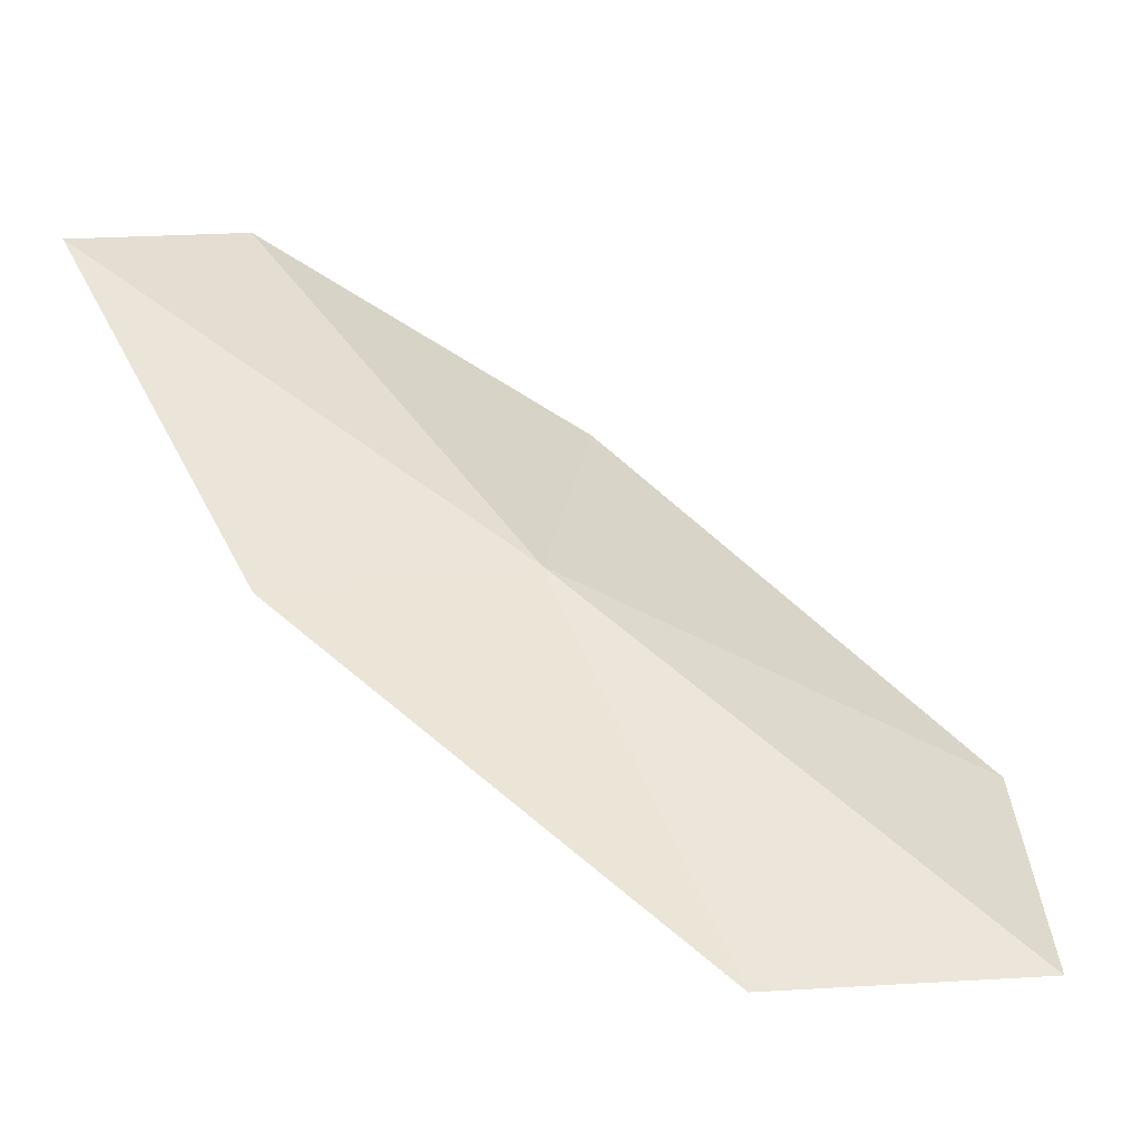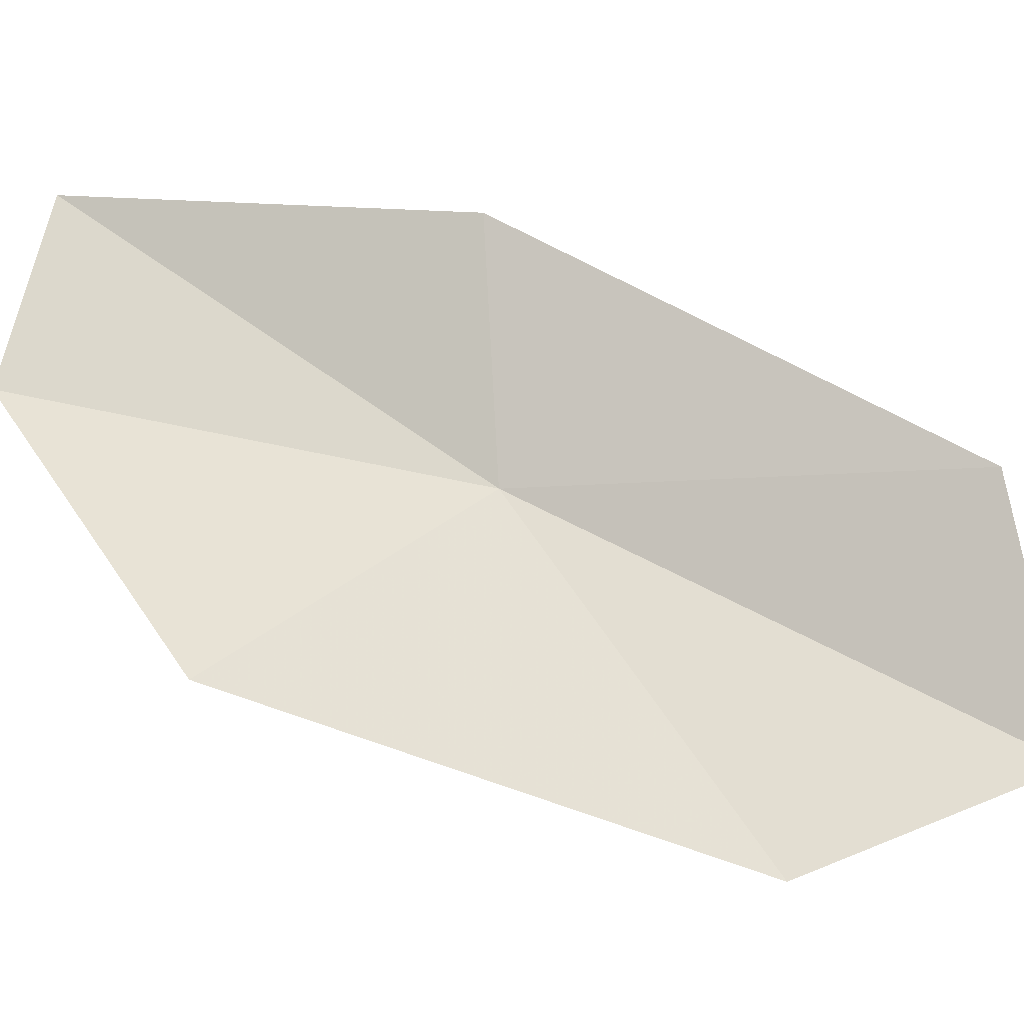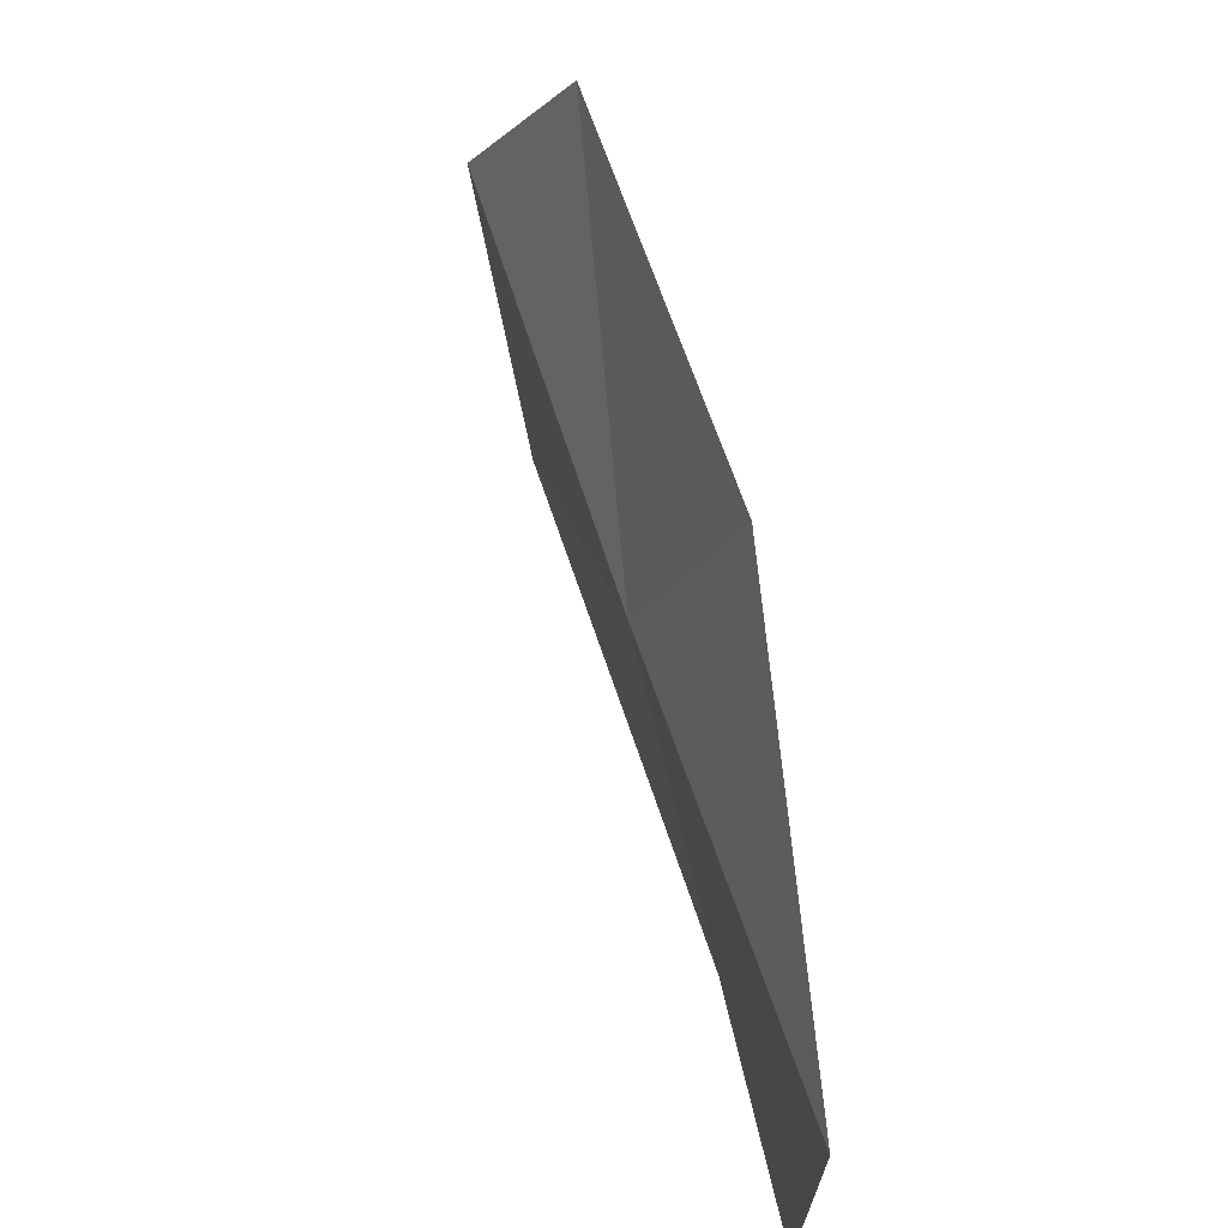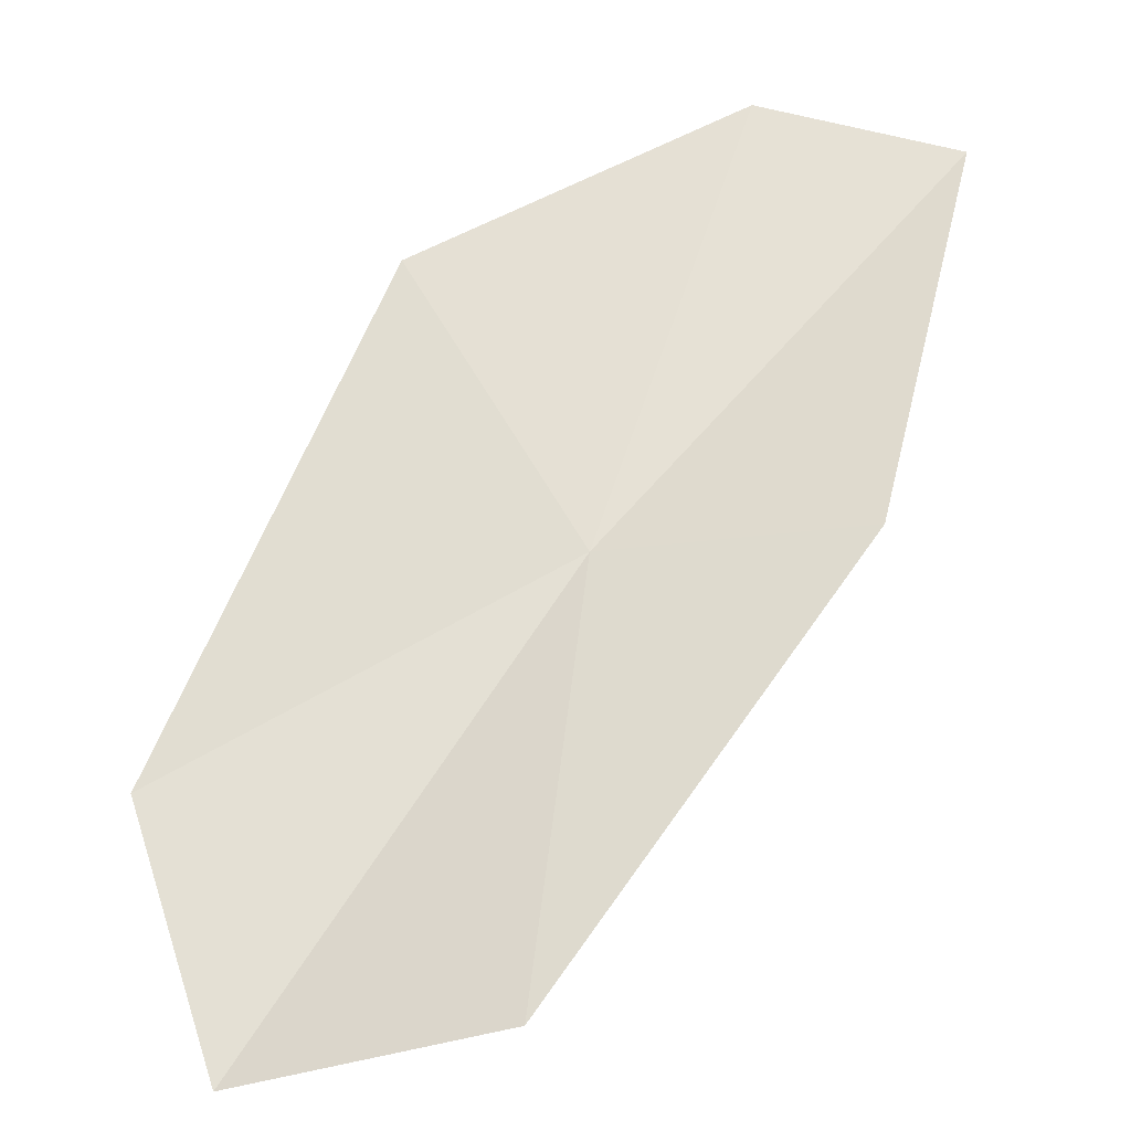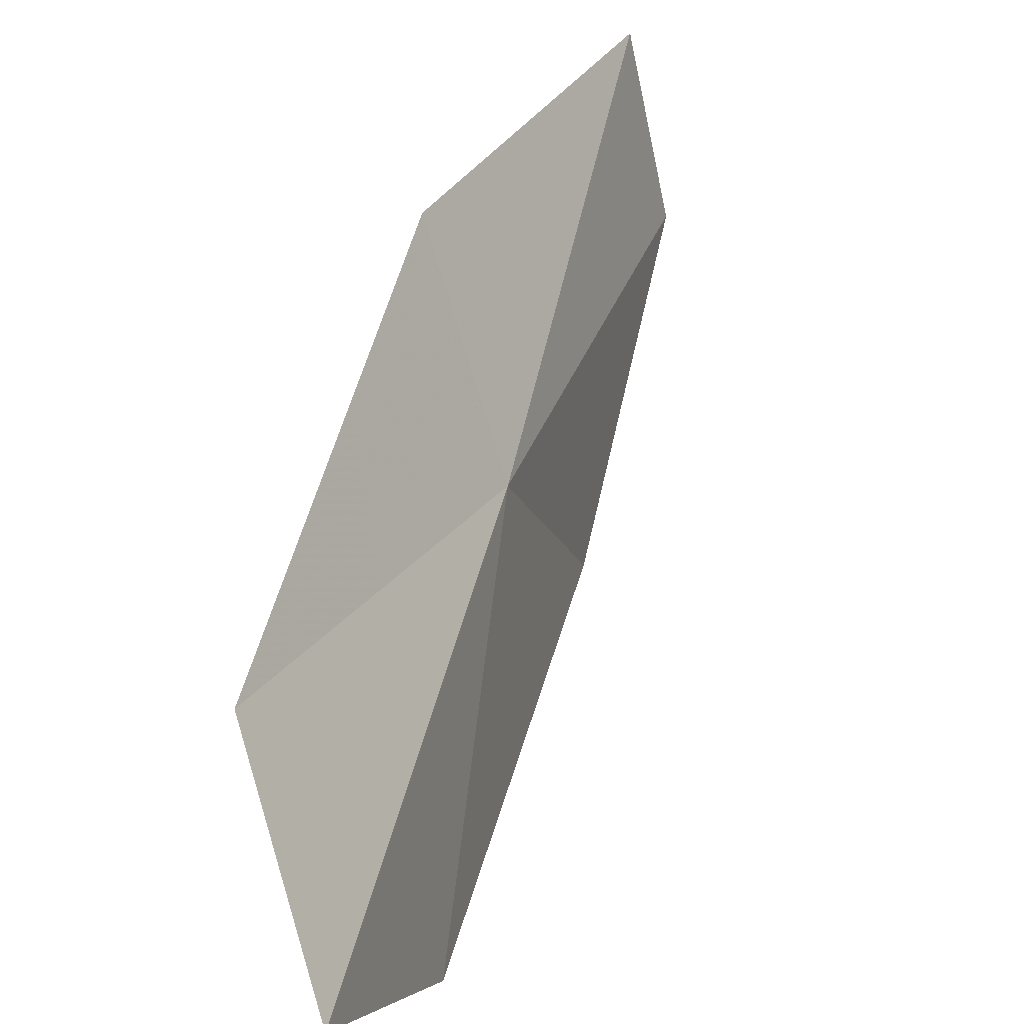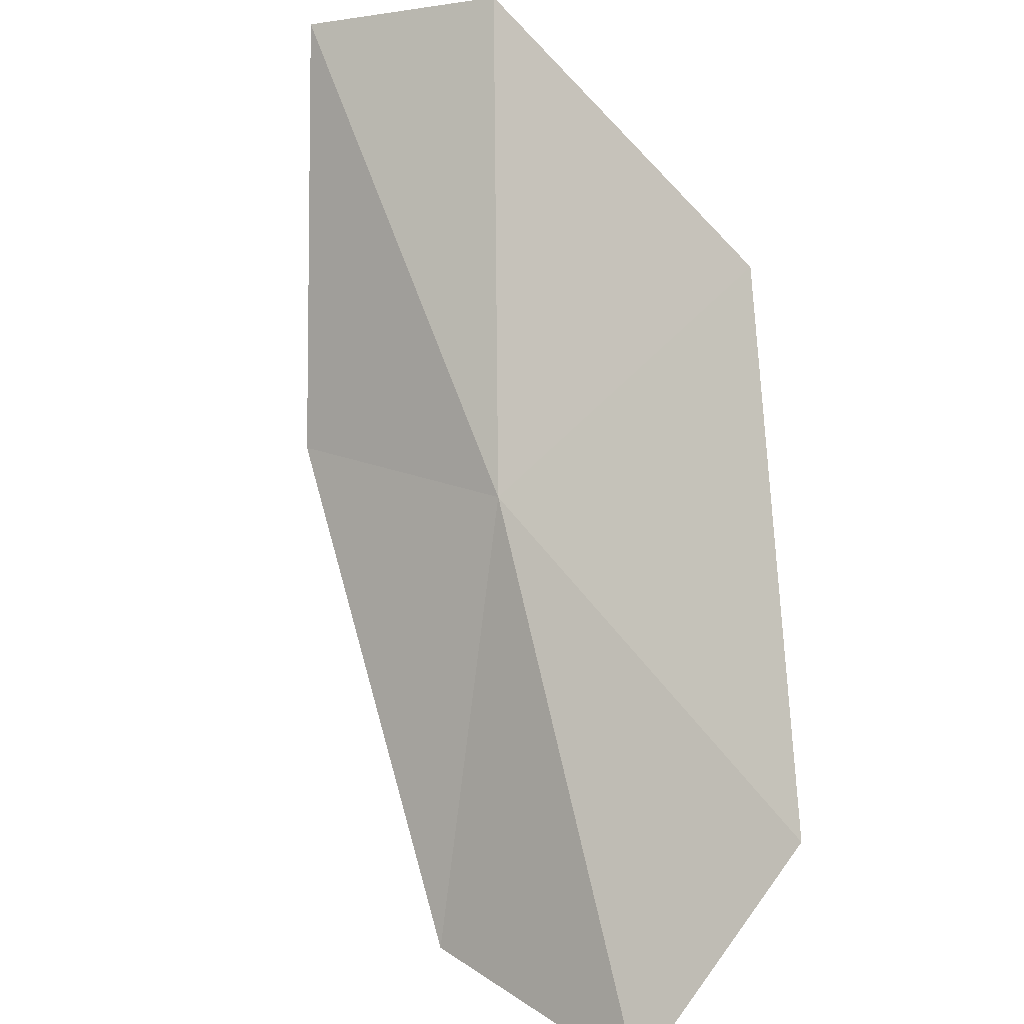
<metadata>
{"format":"obj","ext":"obj","renderer":"f3d","projection":"perspective","resolution":1024,"background":"white","views":[{"elev":-15.1,"azim":-125.6,"up":"+Z"},{"elev":-27.9,"azim":134.1,"up":"+Y"},{"elev":77.1,"azim":25.5,"up":"+Y"},{"elev":-63.7,"azim":85.4,"up":"+Z"},{"elev":21.2,"azim":-121.4,"up":"+Y"},{"elev":34.6,"azim":-67.0,"up":"+Z"}]}
</metadata>
<code>
v 4.089 22.82 48.03
v 3.771 22.13 47.72
v 4.424 22.48 48.4
v 4.62 23.43 48.62
v 4.216 23.27 47.95
v 3.487 22.31 47.36
v 4.643 23.06 48.73
v 3.669 22.75 47.32
f 1 2 3
f 1 4 5
f 1 6 2
f 1 3 7
f 1 8 6
f 1 5 8
f 1 7 4

</code>
